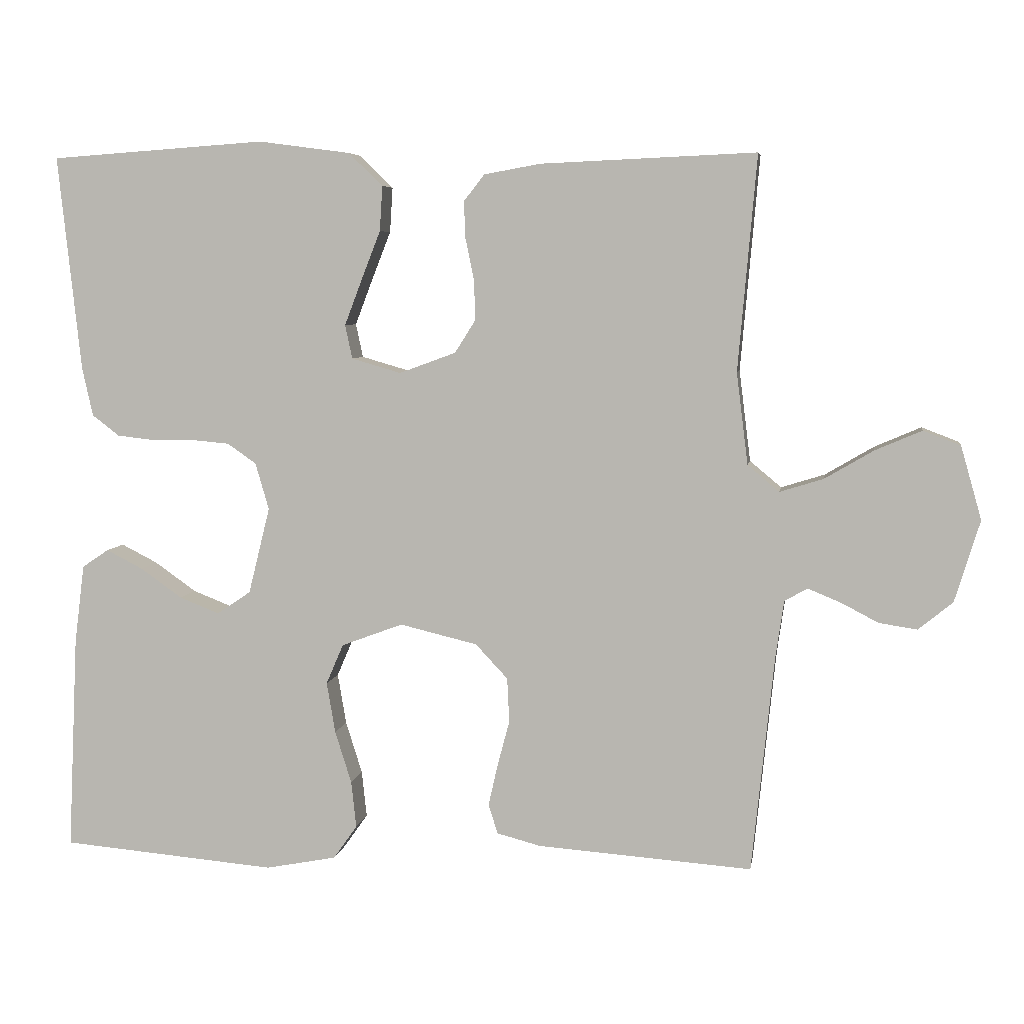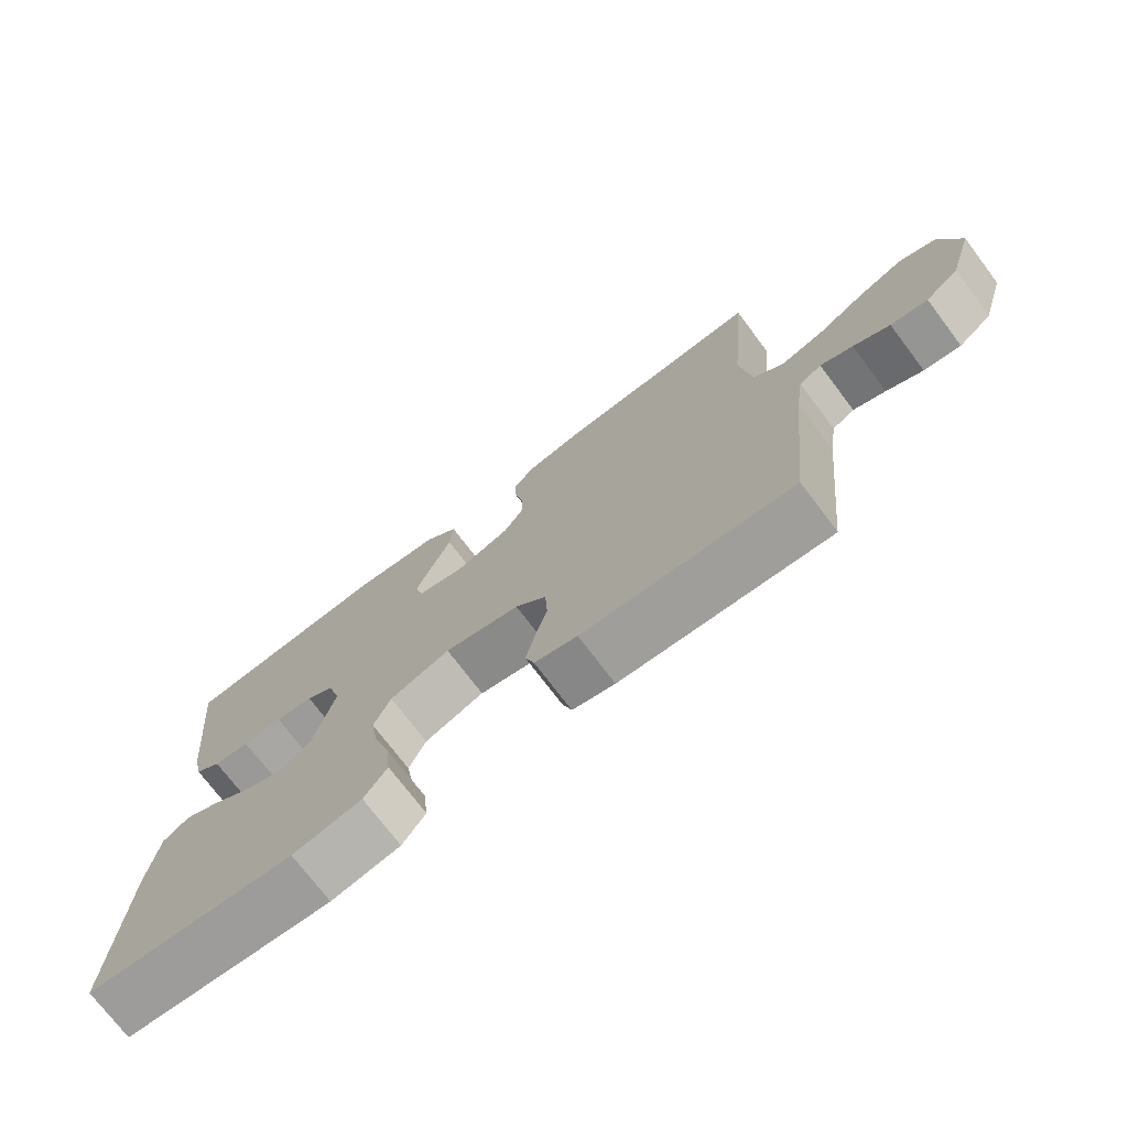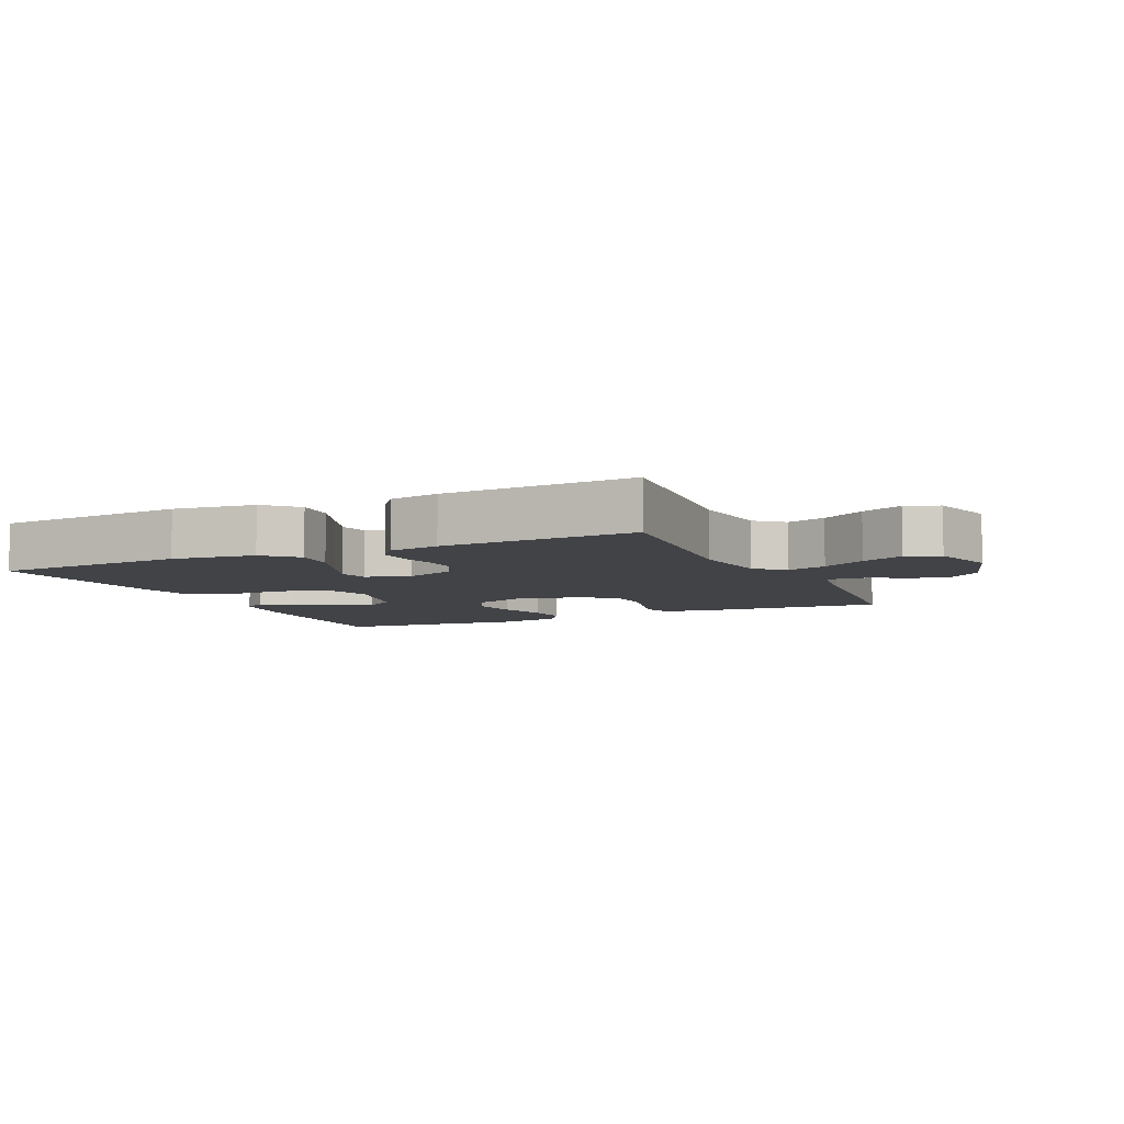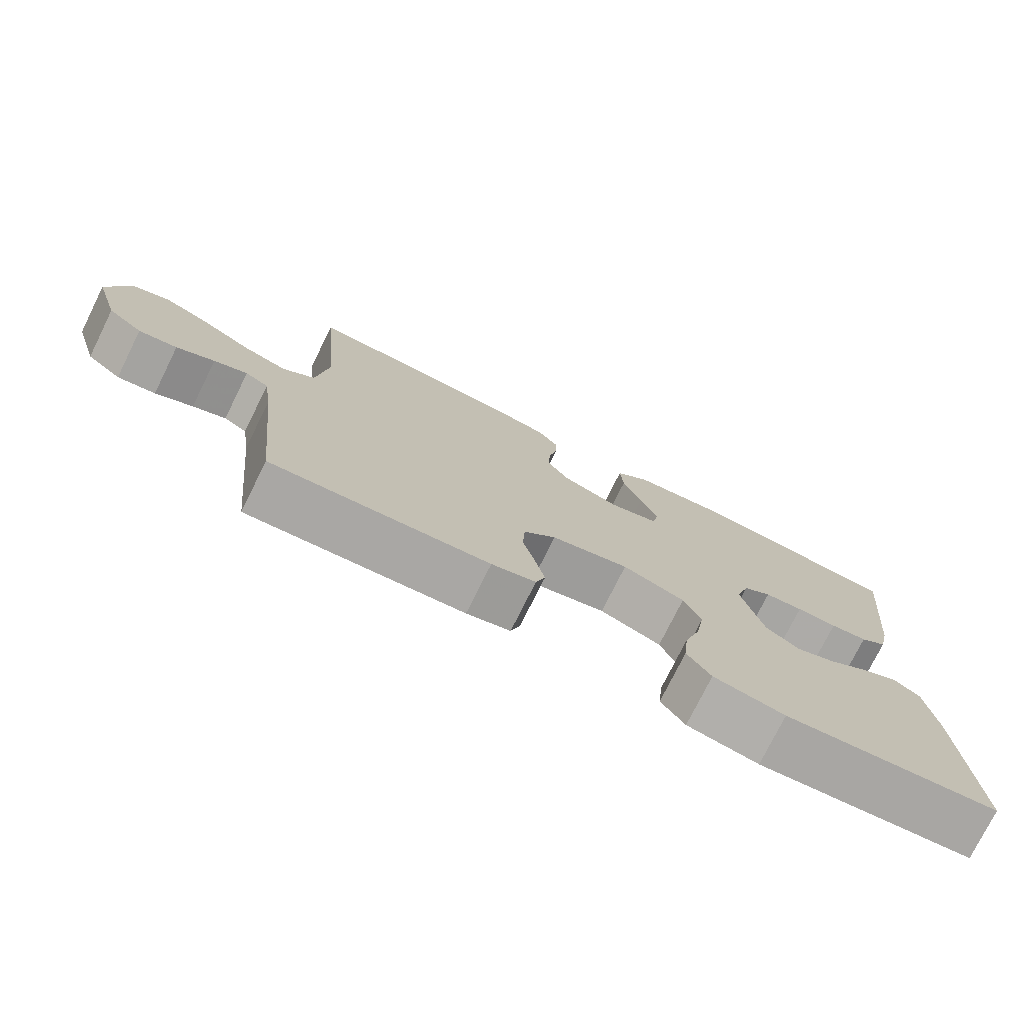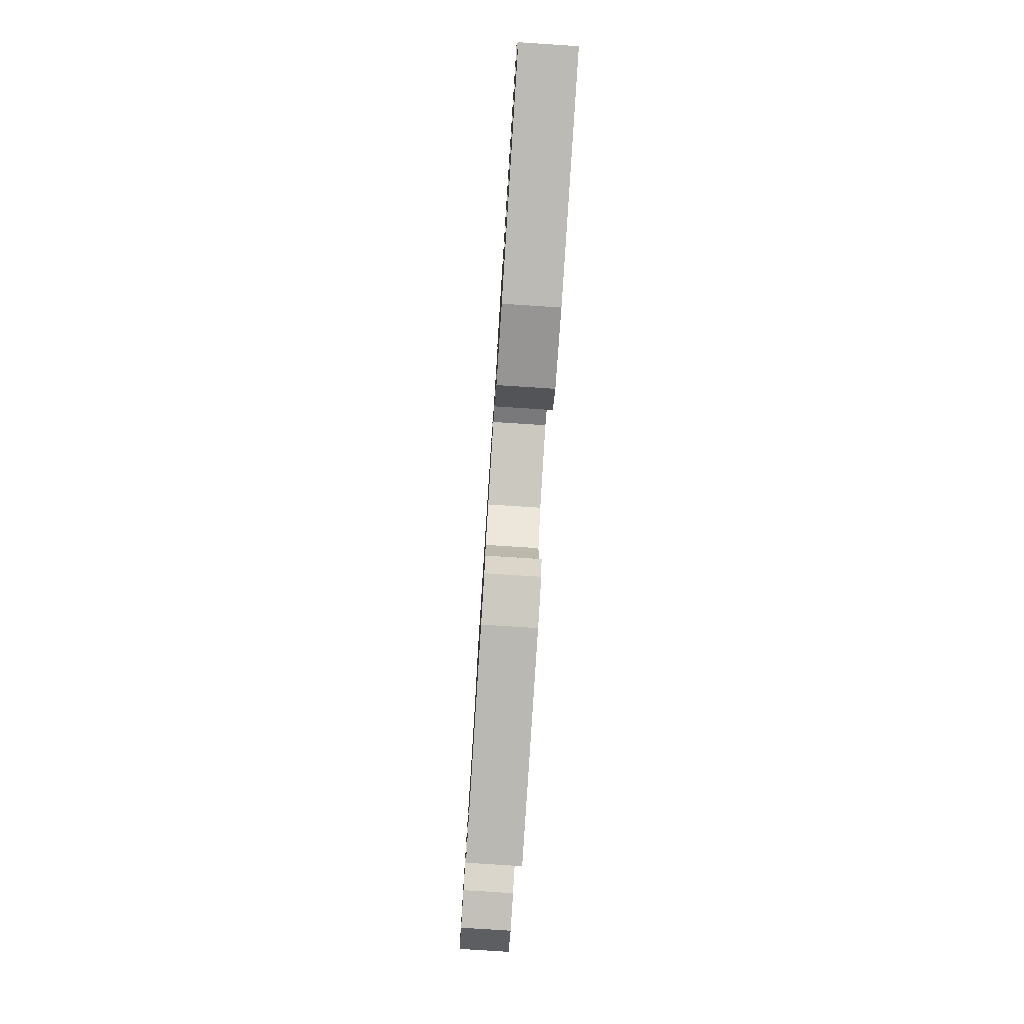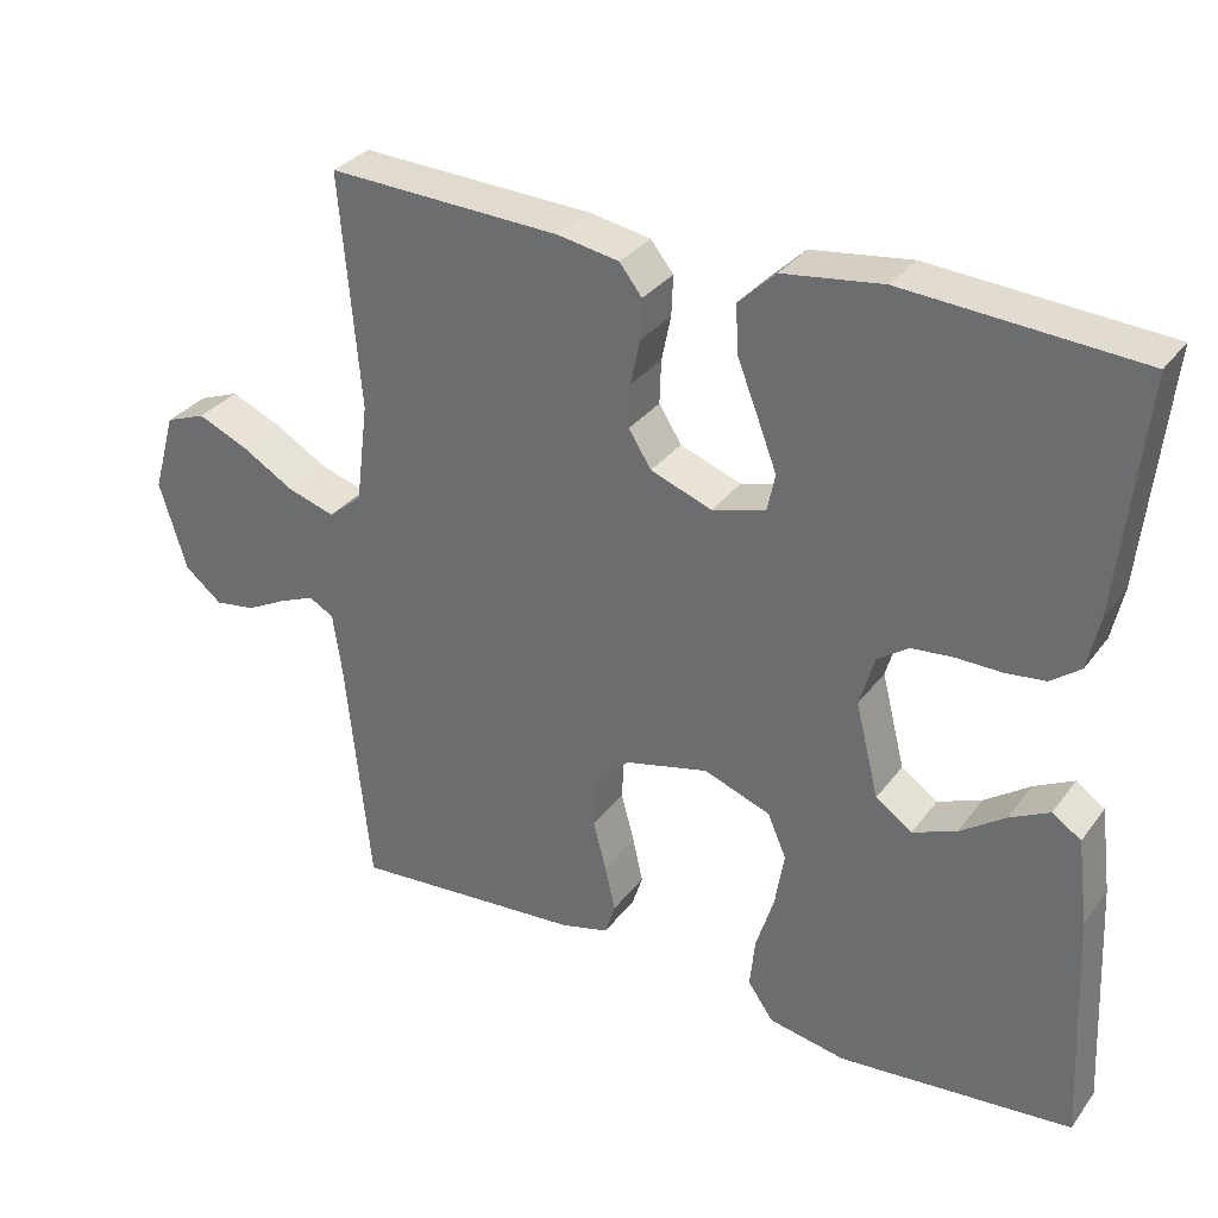
<metadata>
{"format":"obj","ext":"obj","renderer":"f3d","projection":"perspective","resolution":1024,"background":"white","views":[{"elev":5.9,"azim":8.8,"up":"+Z"},{"elev":-73.8,"azim":37.1,"up":"+Z"},{"elev":-6.9,"azim":24.9,"up":"+Y"},{"elev":-76.2,"azim":153.6,"up":"+Z"},{"elev":-78.4,"azim":-93.7,"up":"+Z"},{"elev":31.8,"azim":-149.6,"up":"+Z"}]}
</metadata>
<code>
v -0.5 0.07 -0.5
v -0.486 0.07 -0.2
v -0.472 0.07 -0.089
v -0.435 0.07 -0.064
v -0.384 0.07 -0.09
v -0.326 0.07 -0.131
v -0.27 0.07 -0.153
v -0.223 0.07 -0.121
v -0.193 0.07 0
v -0.212 0.07 0.065
v -0.252 0.07 0.093
v -0.306 0.07 0.098
v -0.363 0.07 0.097
v -0.415 0.07 0.103
v -0.453 0.07 0.132
v -0.468 0.07 0.2
v -0.5 0.07 0.5
v -0.2 0.07 0.521
v -0.072 0.07 0.504
v -0.024 0.07 0.458
v -0.028 0.07 0.395
v -0.055 0.07 0.326
v -0.079 0.07 0.263
v -0.069 0.07 0.216
v 0 0.07 0.196
v 0.079 0.07 0.225
v 0.108 0.07 0.271
v 0.106 0.07 0.327
v 0.094 0.07 0.385
v 0.092 0.07 0.436
v 0.121 0.07 0.473
v 0.2 0.07 0.487
v 0.5 0.07 0.5
v 0.474 0.07 0.2
v 0.49 0.07 0.072
v 0.534 0.07 0.035
v 0.595 0.07 0.054
v 0.663 0.07 0.094
v 0.728 0.07 0.122
v 0.78 0.07 0.102
v 0.809 0.07 0
v 0.774 0.07 -0.114
v 0.726 0.07 -0.153
v 0.673 0.07 -0.145
v 0.621 0.07 -0.118
v 0.575 0.07 -0.099
v 0.543 0.07 -0.117
v 0.531 0.07 -0.2
v 0.5 0.07 -0.5
v 0.2 0.07 -0.478
v 0.139 0.07 -0.462
v 0.126 0.07 -0.421
v 0.139 0.07 -0.363
v 0.156 0.07 -0.299
v 0.153 0.07 -0.237
v 0.108 0.07 -0.189
v 0 0.07 -0.163
v -0.086 0.07 -0.195
v -0.11 0.07 -0.251
v -0.098 0.07 -0.322
v -0.075 0.07 -0.395
v -0.068 0.07 -0.46
v -0.101 0.07 -0.507
v -0.2 0.07 -0.526
v -0.5 0 -0.5
v -0.486 0 -0.2
v -0.472 0 -0.089
v -0.435 0 -0.064
v -0.384 0 -0.09
v -0.326 0 -0.131
v -0.27 0 -0.153
v -0.223 0 -0.121
v -0.193 0 0
v -0.212 0 0.065
v -0.252 0 0.093
v -0.306 0 0.098
v -0.363 0 0.097
v -0.415 0 0.103
v -0.453 0 0.132
v -0.468 0 0.2
v -0.5 0 0.5
v -0.2 0 0.521
v -0.072 0 0.504
v -0.024 0 0.458
v -0.028 0 0.395
v -0.055 0 0.326
v -0.079 0 0.263
v -0.069 0 0.216
v 0 0 0.196
v 0.079 0 0.225
v 0.108 0 0.271
v 0.106 0 0.327
v 0.094 0 0.385
v 0.092 0 0.436
v 0.121 0 0.473
v 0.2 0 0.487
v 0.5 0 0.5
v 0.474 0 0.2
v 0.49 0 0.072
v 0.534 0 0.035
v 0.595 0 0.054
v 0.663 0 0.094
v 0.728 0 0.122
v 0.78 0 0.102
v 0.809 0 0
v 0.774 0 -0.114
v 0.726 0 -0.153
v 0.673 0 -0.145
v 0.621 0 -0.118
v 0.575 0 -0.099
v 0.543 0 -0.117
v 0.531 0 -0.2
v 0.5 0 -0.5
v 0.2 0 -0.478
v 0.139 0 -0.462
v 0.126 0 -0.421
v 0.139 0 -0.363
v 0.156 0 -0.299
v 0.153 0 -0.237
v 0.108 0 -0.189
v 0 0 -0.163
v -0.086 0 -0.195
v -0.11 0 -0.251
v -0.098 0 -0.322
v -0.075 0 -0.395
v -0.068 0 -0.46
v -0.101 0 -0.507
v -0.2 0 -0.526
f 4 5 6
f 3 4 6
f 2 3 6
f 1 2 6
f 64 1 6
f 63 64 6
f 62 63 6
f 61 62 6
f 60 61 6
f 59 60 6 7
f 58 59 7 8
f 57 58 8 9
f 56 57 9 10
f 52 53 54
f 51 52 54
f 50 51 54
f 49 50 54
f 48 49 54
f 47 48 54 55
f 46 47 55 56
f 43 44 45
f 42 43 45
f 41 42 45
f 40 41 45
f 39 40 45
f 38 39 45
f 37 38 45
f 36 37 45 46
f 46 56 10
f 36 46 10
f 35 36 10
f 32 33 34
f 31 32 34
f 30 31 34
f 29 30 34
f 28 29 34
f 27 28 34 35
f 20 21 22
f 19 20 22
f 18 19 22
f 17 18 22
f 16 17 22
f 15 16 22
f 14 15 22
f 13 14 22
f 12 13 22
f 11 12 22 23
f 10 11 23 24
f 26 27 35
f 25 26 35 10
f 10 24 25
f 70 69 68
f 70 68 67
f 70 67 66
f 70 66 65
f 70 65 128
f 70 128 127
f 70 127 126
f 70 126 125
f 70 125 124
f 71 70 124 123
f 72 71 123 122
f 73 72 122 121
f 74 73 121 120
f 118 117 116
f 118 116 115
f 118 115 114
f 118 114 113
f 118 113 112
f 119 118 112 111
f 120 119 111 110
f 109 108 107
f 109 107 106
f 109 106 105
f 109 105 104
f 109 104 103
f 109 103 102
f 109 102 101
f 110 109 101 100
f 74 120 110
f 74 110 100
f 74 100 99
f 98 97 96
f 98 96 95
f 98 95 94
f 98 94 93
f 98 93 92
f 99 98 92 91
f 86 85 84
f 86 84 83
f 86 83 82
f 86 82 81
f 86 81 80
f 86 80 79
f 86 79 78
f 86 78 77
f 86 77 76
f 87 86 76 75
f 88 87 75 74
f 99 91 90
f 74 99 90 89
f 89 88 74
f 1 65 66 2
f 2 66 67 3
f 3 67 68 4
f 4 68 69 5
f 5 69 70 6
f 6 70 71 7
f 7 71 72 8
f 8 72 73 9
f 9 73 74 10
f 10 74 75 11
f 11 75 76 12
f 12 76 77 13
f 13 77 78 14
f 14 78 79 15
f 15 79 80 16
f 16 80 81 17
f 17 81 82 18
f 18 82 83 19
f 19 83 84 20
f 20 84 85 21
f 21 85 86 22
f 22 86 87 23
f 23 87 88 24
f 24 88 89 25
f 25 89 90 26
f 26 90 91 27
f 27 91 92 28
f 28 92 93 29
f 29 93 94 30
f 30 94 95 31
f 31 95 96 32
f 32 96 97 33
f 33 97 98 34
f 34 98 99 35
f 35 99 100 36
f 36 100 101 37
f 37 101 102 38
f 38 102 103 39
f 39 103 104 40
f 40 104 105 41
f 41 105 106 42
f 42 106 107 43
f 43 107 108 44
f 44 108 109 45
f 45 109 110 46
f 46 110 111 47
f 47 111 112 48
f 48 112 113 49
f 49 113 114 50
f 50 114 115 51
f 51 115 116 52
f 52 116 117 53
f 53 117 118 54
f 54 118 119 55
f 55 119 120 56
f 56 120 121 57
f 57 121 122 58
f 58 122 123 59
f 59 123 124 60
f 60 124 125 61
f 61 125 126 62
f 62 126 127 63
f 63 127 128 64
f 64 128 65 1

</code>
